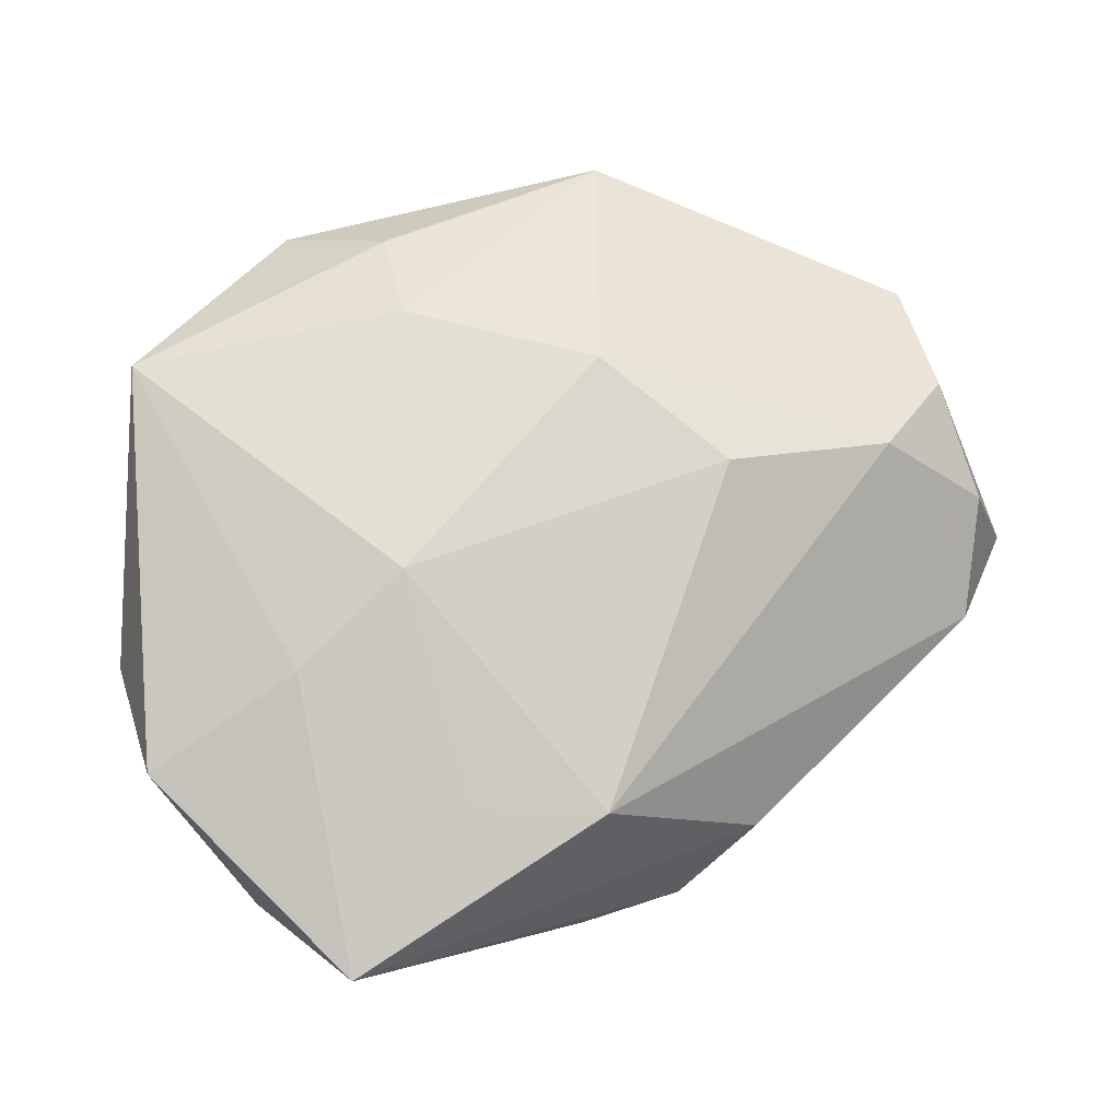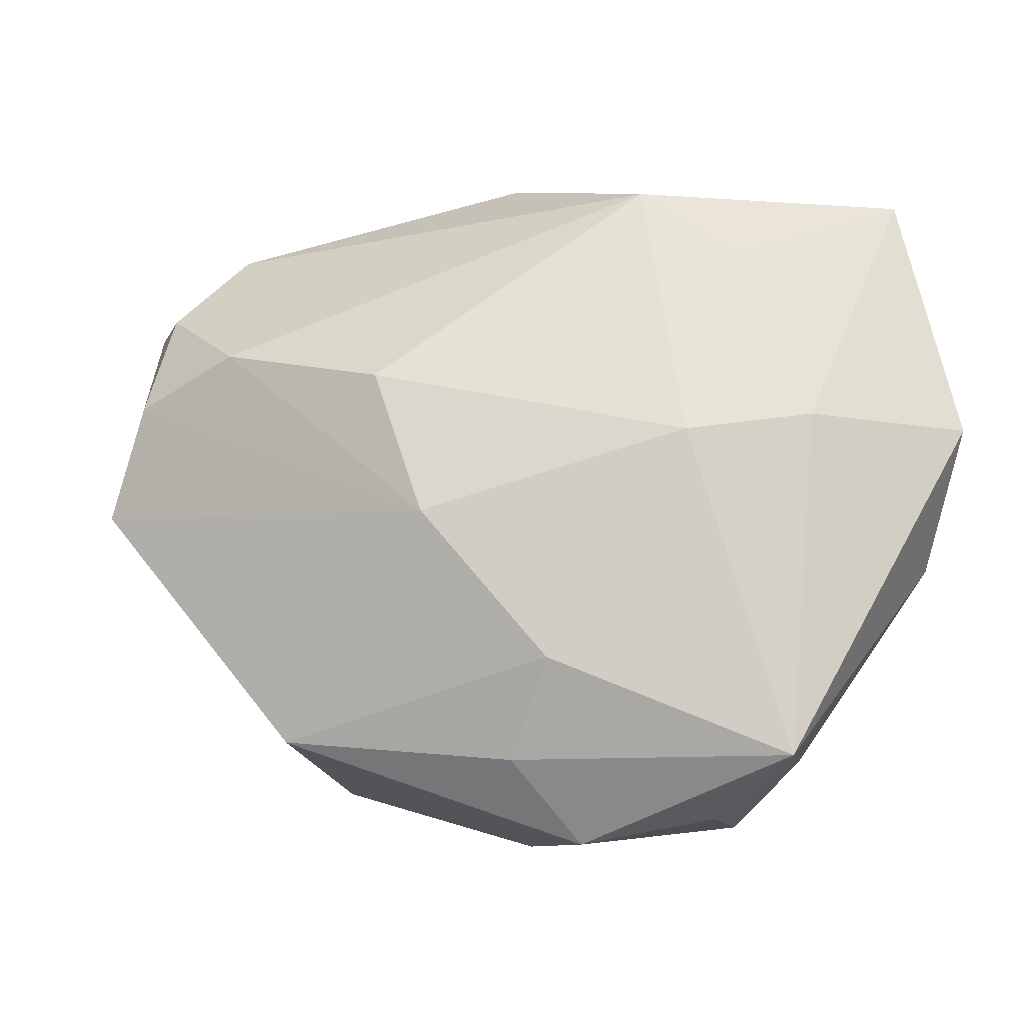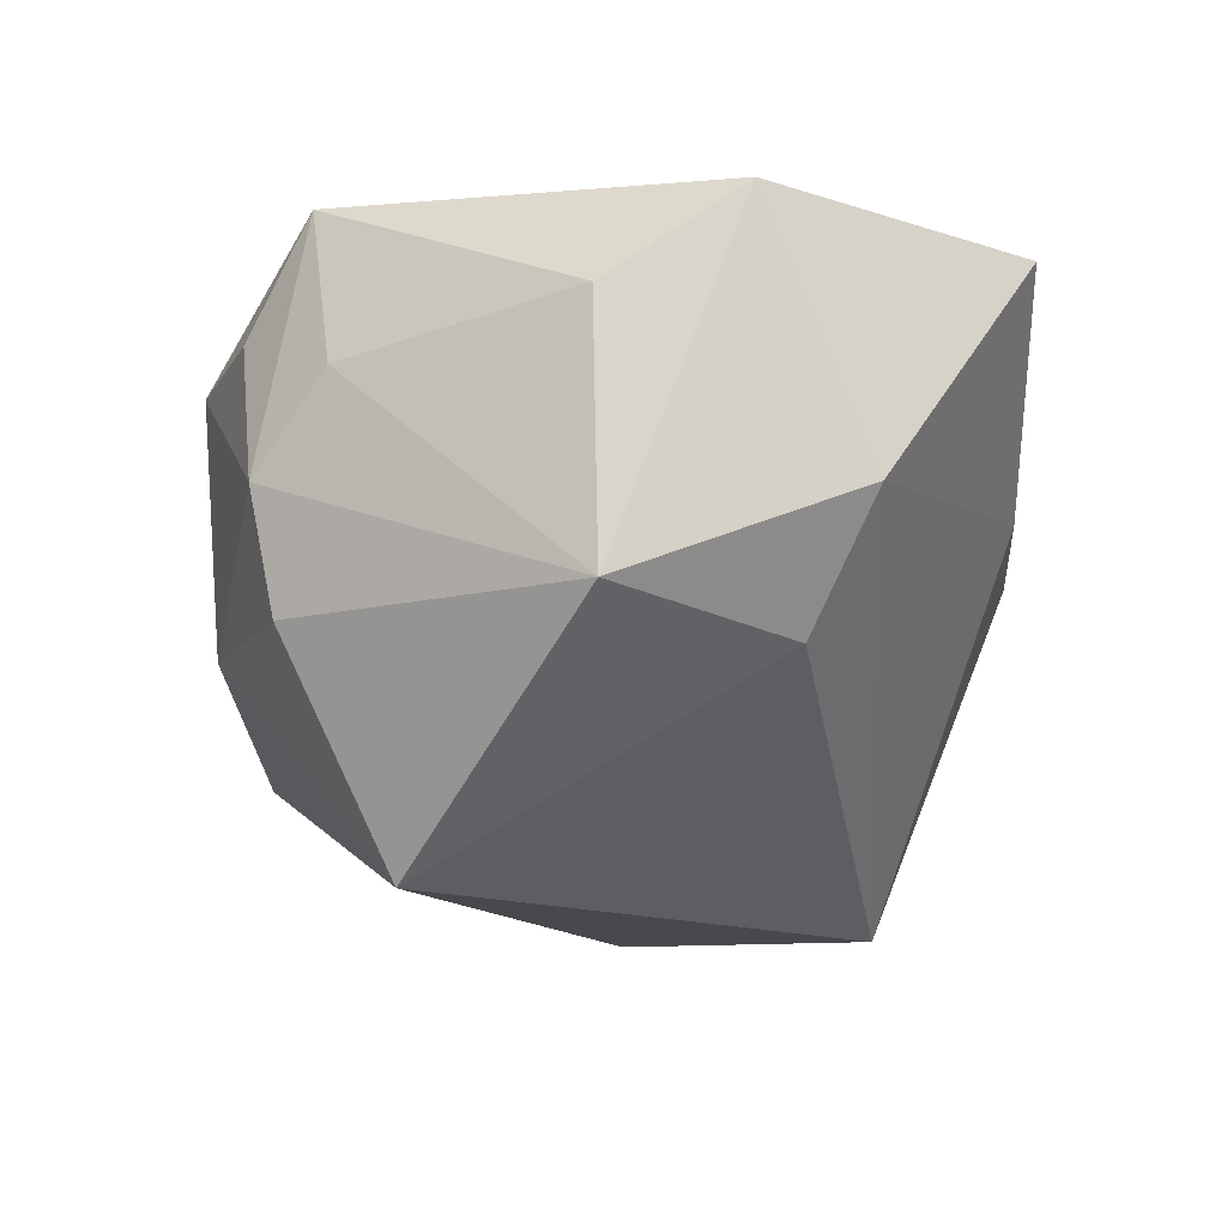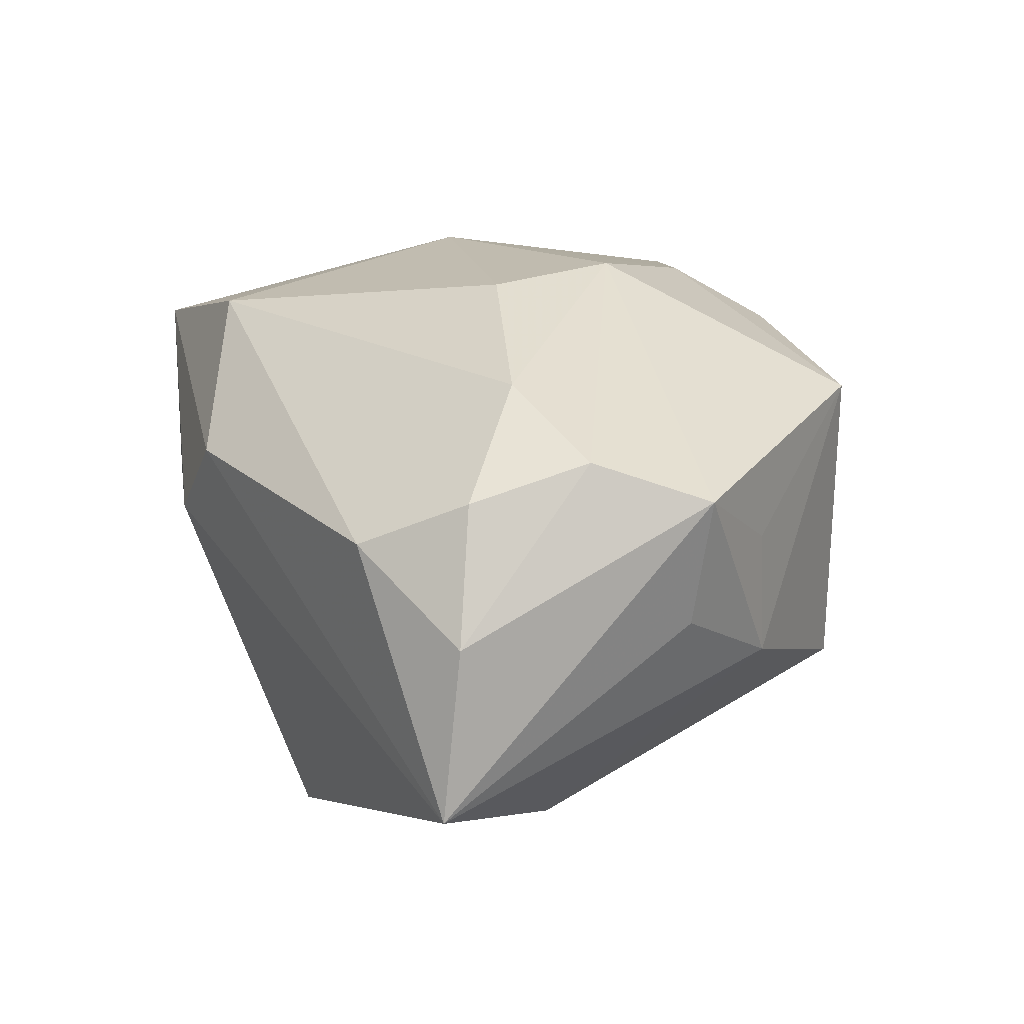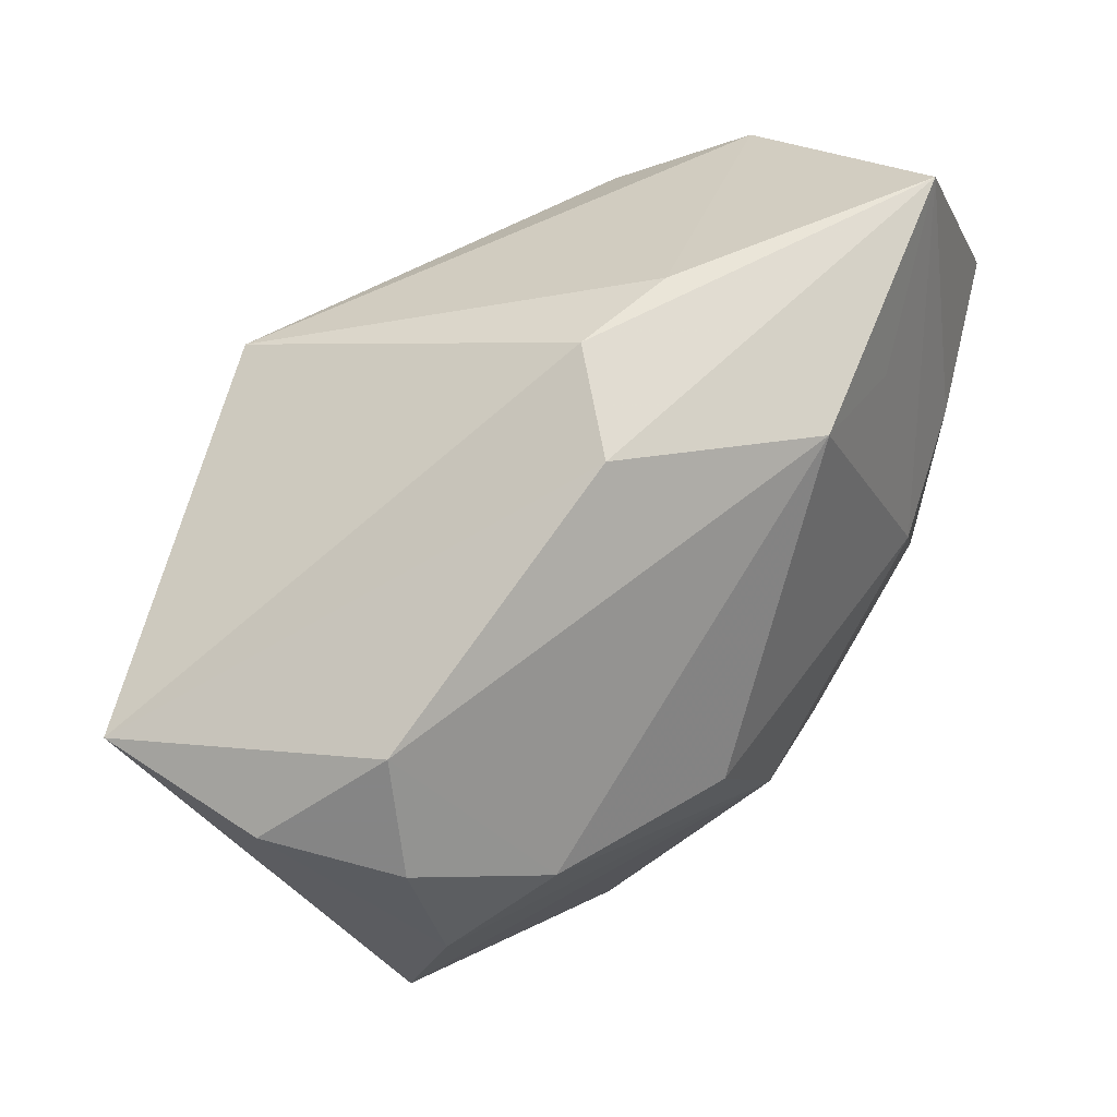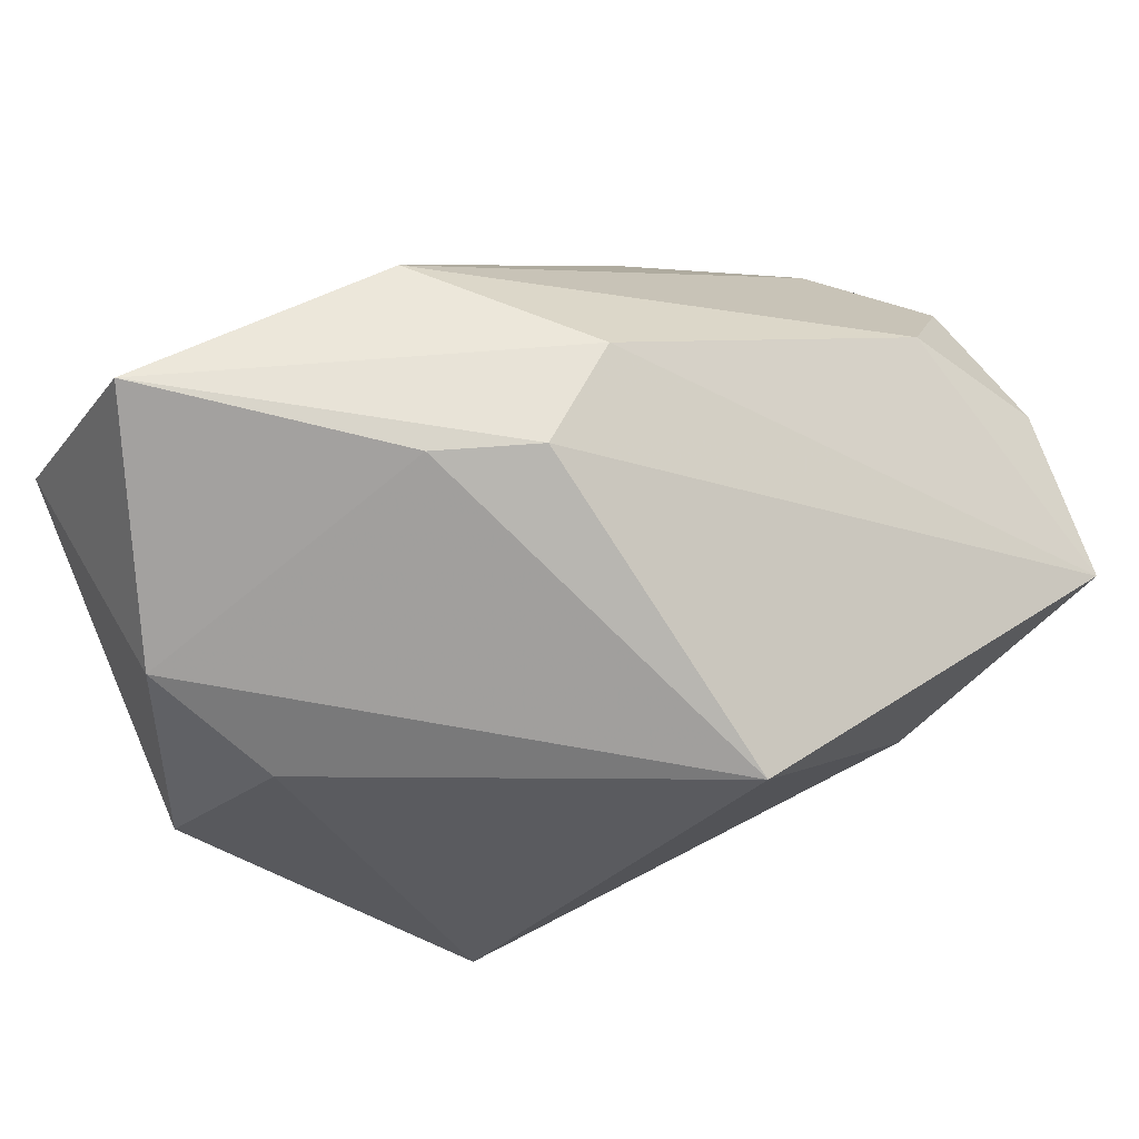
<metadata>
{"format":"obj","ext":"obj","renderer":"f3d","projection":"perspective","resolution":1024,"background":"white","views":[{"elev":72.6,"azim":159.4,"up":"+Z"},{"elev":75.3,"azim":12.9,"up":"+Z"},{"elev":-16.2,"azim":91.7,"up":"+Z"},{"elev":9.5,"azim":-99.5,"up":"+Z"},{"elev":59.2,"azim":-60.4,"up":"+Y"},{"elev":74.4,"azim":158.3,"up":"+Y"}]}
</metadata>
<code>
v -0.04661 -0.01286 0.006746
v -0.001904 0.0377 0.0005814
v -0.04277 -0.01164 -0.006134
v -0.02715 0.0002094 -0.02978
v 0.03132 0.01706 -0.01381
v 0.03381 -0.02331 0.01063
v -0.009986 0.02465 -0.03214
v 0.01999 -0.01798 -0.03214
v 0.02907 -0.0305 0.001685
v -0.01072 0.03534 0.008114
v -0.03443 -0.02147 -0.01102
v -0.02002 -0.03412 0.01499
v -0.04841 0.0143 -0.02398
v -0.0455 0.01131 0.007034
v 0.04298 -0.0003469 0.01404
v 0.0318 -0.02531 0.02594
v 0.02682 -0.02833 -0.01012
v -0.04022 0.02171 0.002458
v 0.01567 0.02729 0.02408
v 0.03868 0.02339 -0.002022
v 0.02659 0.009981 0.02775
v 0.005193 -0.02117 0.02664
v -0.01905 0.00434 0.02646
v -0.03631 0.005535 0.01757
v -0.04945 0.01276 -0.006563
v -0.01076 -0.009382 0.02818
v 0.008381 0.0377 0.003851
v 0.003885 0.0319 0.02345
v 0.02592 -0.03199 0.01551
v -0.0365 -0.02062 0.001411
v 0.007413 -0.03649 -0.008612
v 0.04296 0.0132 0.02322
v 0.003853 -0.03146 0.0209
v -0.01491 -0.03439 -0.01597
v 0.01411 0.004753 0.03013
v 0.01287 -0.0377 0.01542
v 0.03144 0.0377 0.02036
v 0.04285 0.0001597 -0.01136
v -0.04551 -0.0006848 0.0108
f 8 34 4
f 4 7 8
f 13 7 4
f 37 10 28
f 32 20 37
f 18 10 13
f 24 28 18
f 18 28 10
f 37 20 27
f 27 20 7
f 2 7 13
f 13 10 2
f 2 27 7
f 2 10 37
f 37 27 2
f 8 7 5
f 7 20 5
f 15 32 16
f 8 5 38
f 38 5 20
f 38 32 15
f 20 32 38
f 31 34 8
f 36 34 31
f 31 9 36
f 13 4 11
f 11 4 34
f 19 35 37
f 37 28 19
f 19 28 35
f 24 18 14
f 36 9 29
f 29 16 36
f 9 16 29
f 35 16 21
f 21 16 32
f 37 35 21
f 21 32 37
f 8 38 17
f 17 38 9
f 17 31 8
f 9 31 17
f 6 16 9
f 9 38 6
f 15 16 6
f 6 38 15
f 23 28 24
f 24 26 23
f 35 28 23
f 23 26 35
f 22 16 35
f 35 26 22
f 3 1 13
f 13 11 3
f 3 11 1
f 1 11 30
f 24 14 39
f 39 26 24
f 1 26 39
f 13 1 25
f 25 18 13
f 25 14 18
f 1 39 25
f 25 39 14
f 12 26 1
f 12 22 26
f 1 30 12
f 12 34 36
f 12 11 34
f 12 30 11
f 33 12 36
f 22 12 33
f 36 16 33
f 16 22 33

</code>
